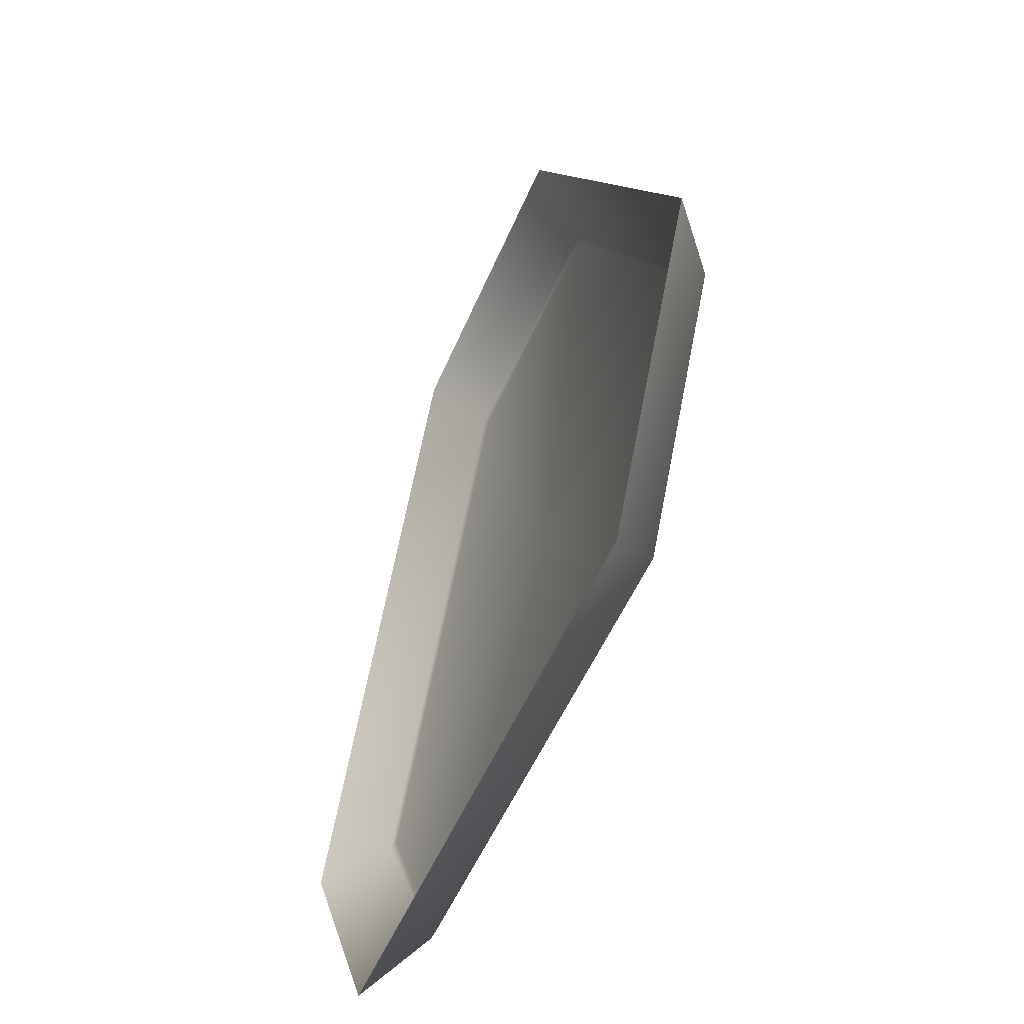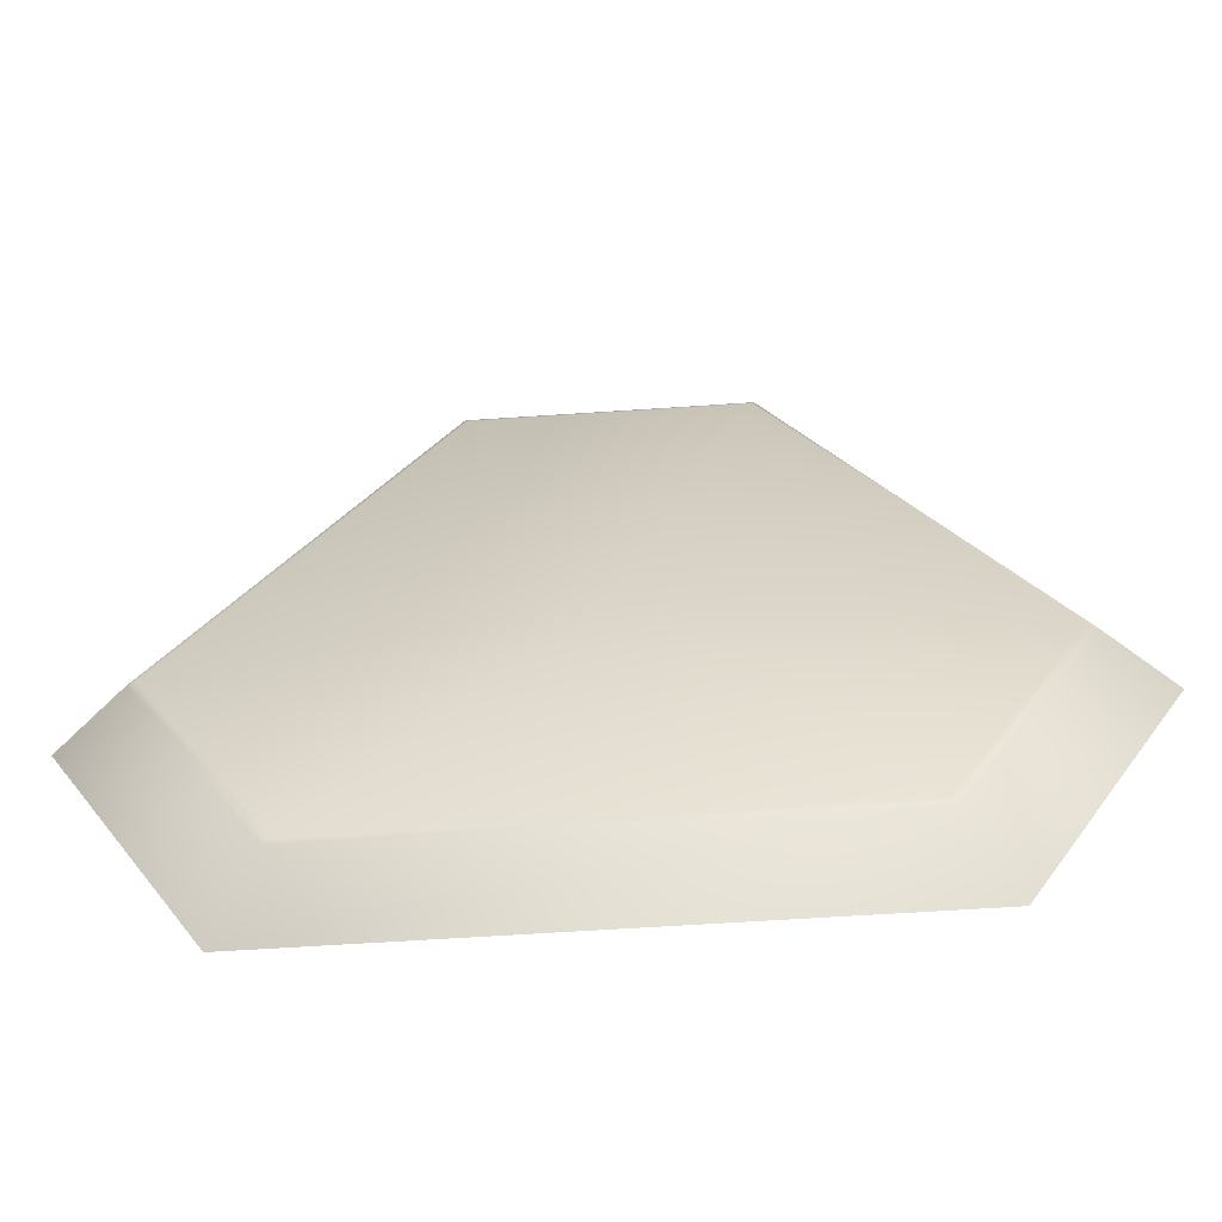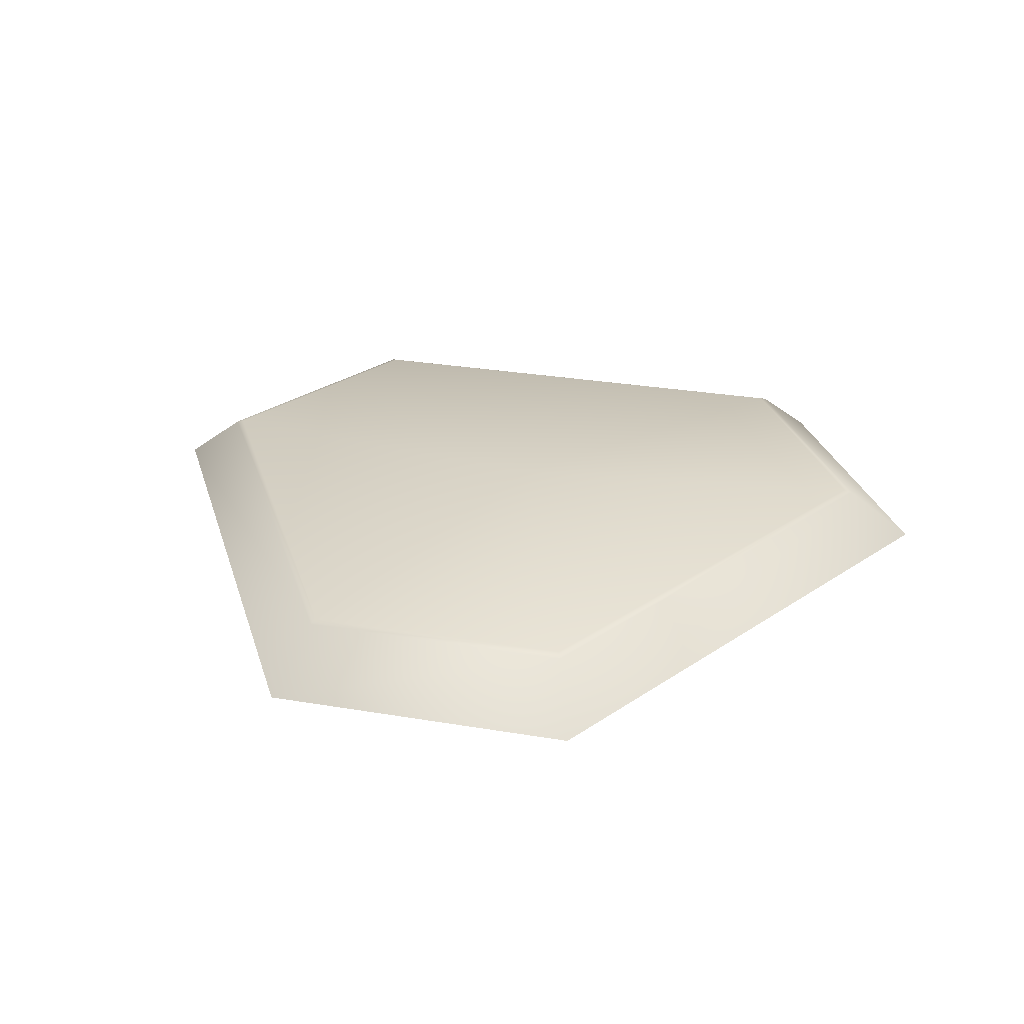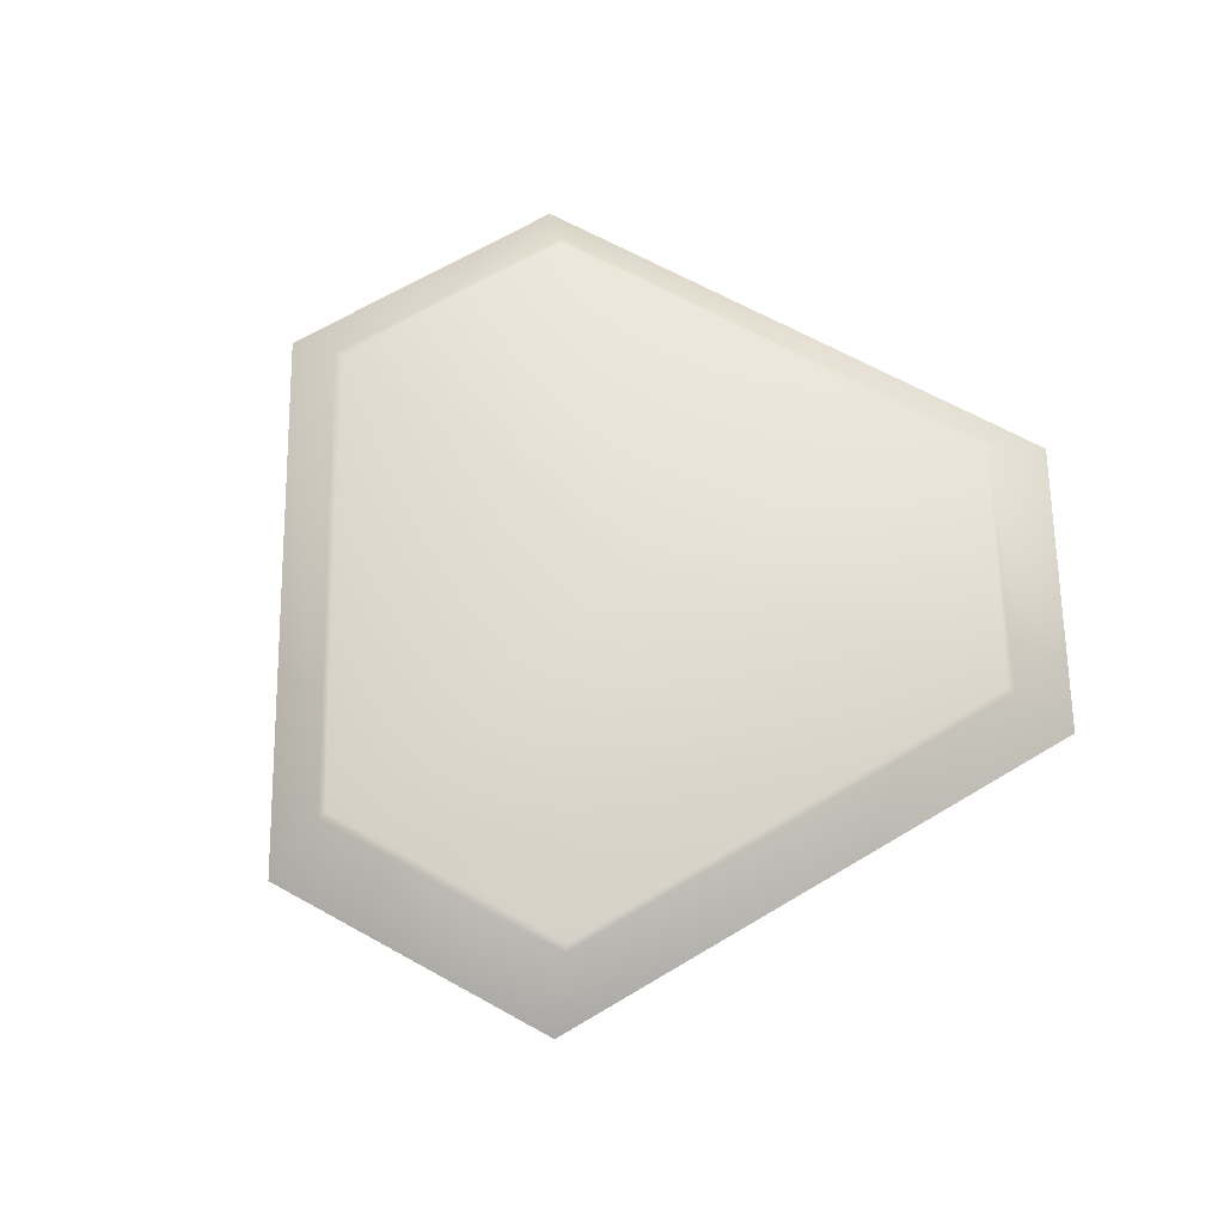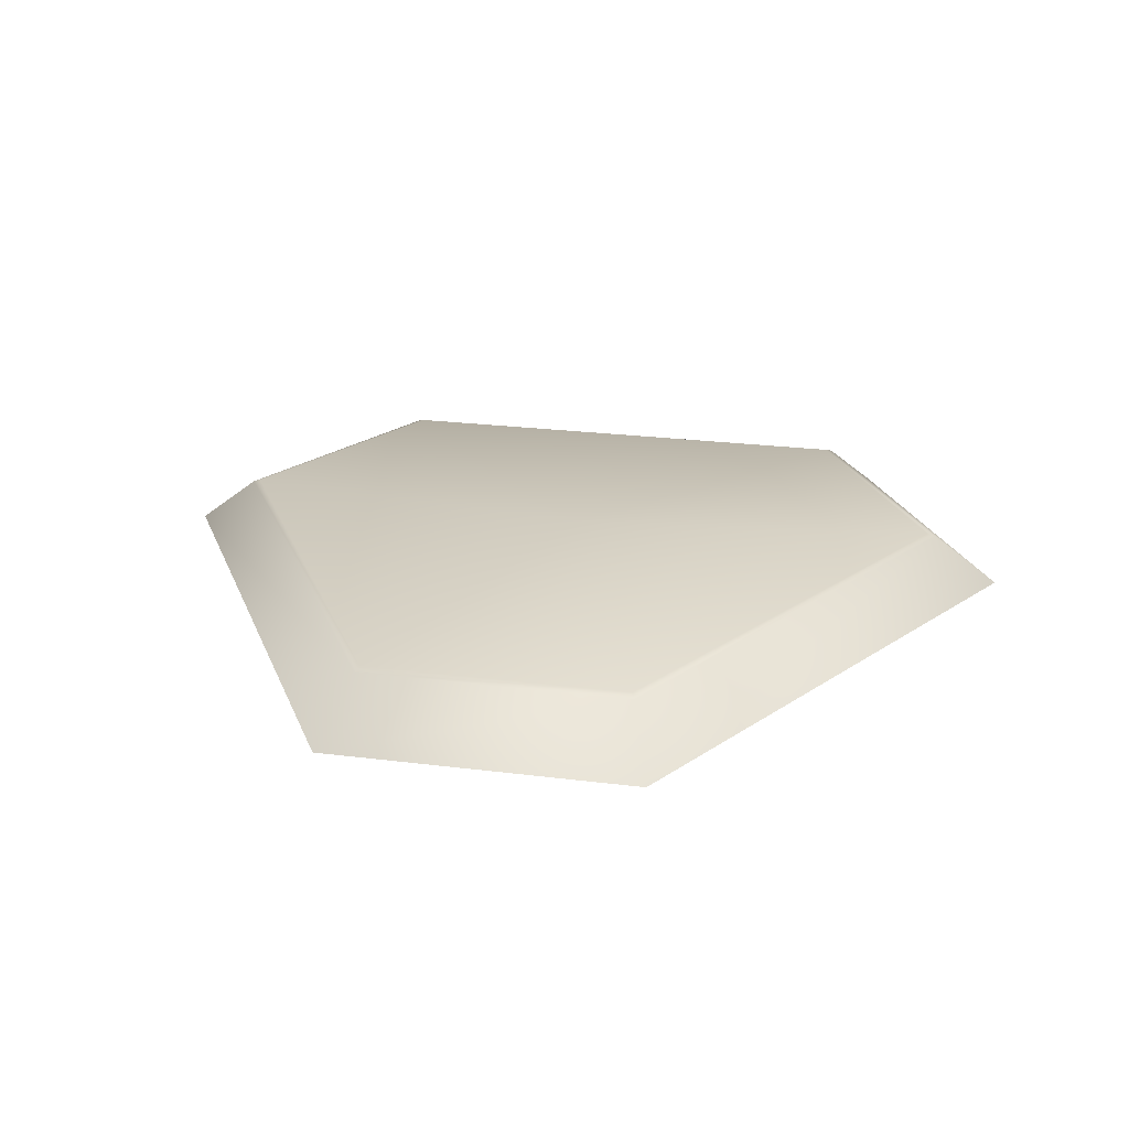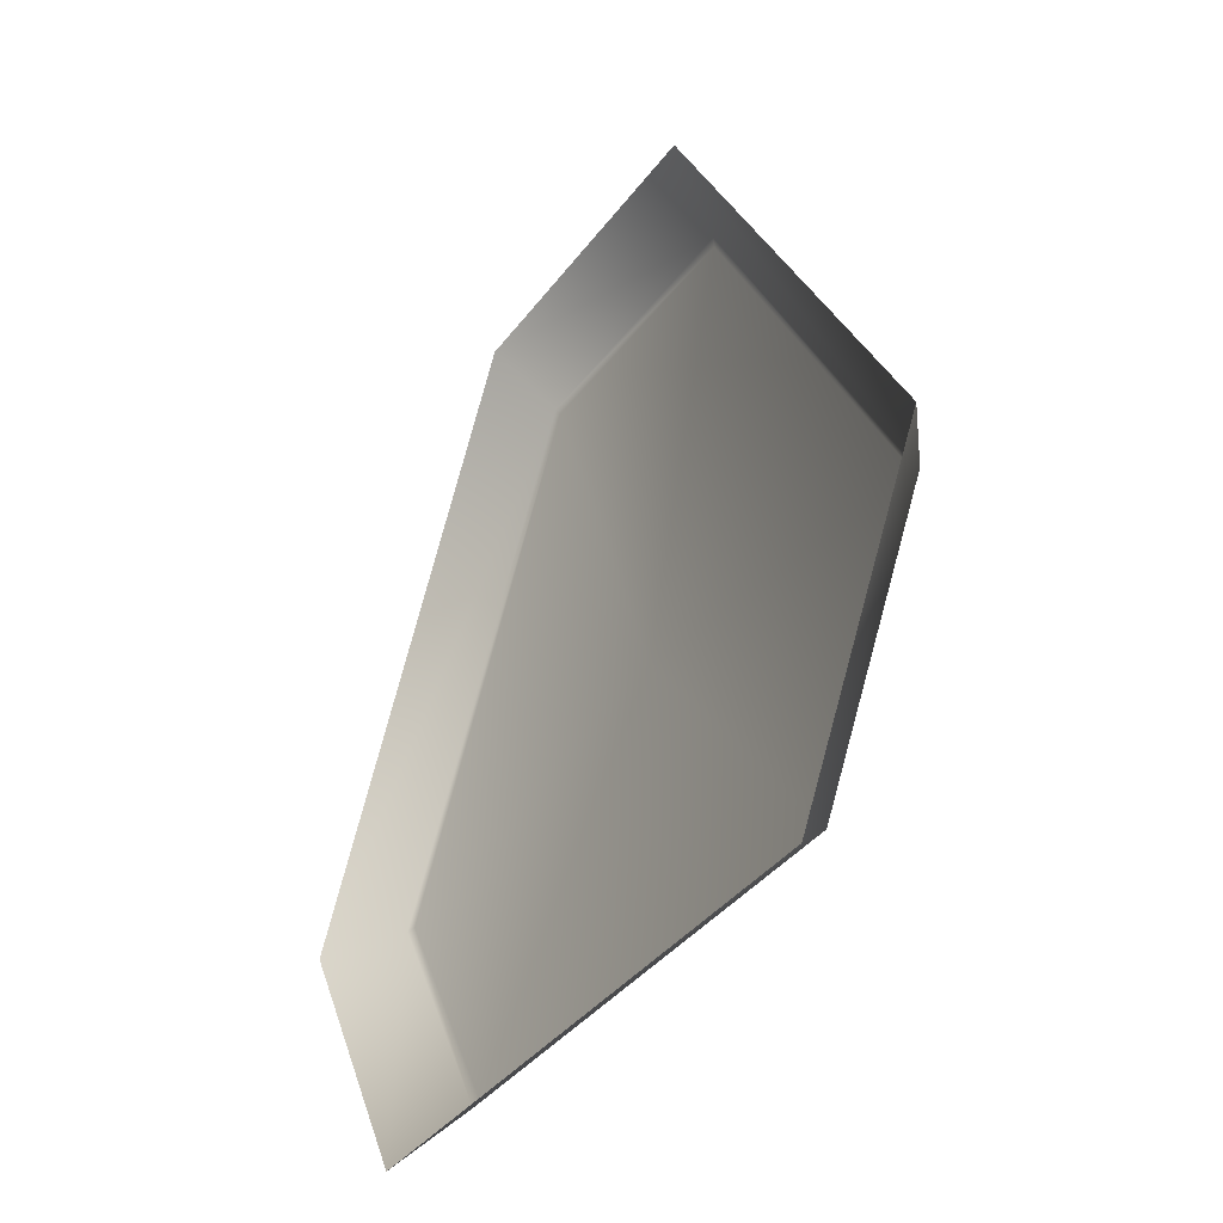
<metadata>
{"format":"obj","ext":"obj","renderer":"f3d","projection":"perspective","resolution":1024,"background":"white","views":[{"elev":-51.3,"azim":67.7,"up":"+Z"},{"elev":-59.5,"azim":-176.0,"up":"+Z"},{"elev":28.6,"azim":14.3,"up":"+Y"},{"elev":66.2,"azim":29.1,"up":"+Y"},{"elev":24.3,"azim":11.8,"up":"+Y"},{"elev":-36.6,"azim":58.4,"up":"+Z"}]}
</metadata>
<code>
v 0.2549 1 -0.3265
v 26.77 -5 -32.28
v 41.19 -5 -7.317
v 14.1 -5 39.59
v -14.72 -5 39.59
v -41.81 -5 -7.317
v -27.4 -5 -32.28
v 22.26 0.2133 -26.9
v 22.77 -0.05477 -27.5
v 34.27 0.2133 -6.098
v 35.05 -0.05477 -6.235
v 11.7 0.2133 33
v 11.97 -0.05477 33.74
v -12.32 0.2133 33
v -12.59 -0.05477 33.74
v -34.89 0.2133 -6.098
v -35.67 -0.05477 -6.235
v -22.88 0.2133 -26.9
v -23.39 -0.05477 -27.5
f 9 11 3 2
f 17 19 7 6
f 8 18 1
f 11 13 4 3
f 13 15 5 4
f 15 17 6 5
f 10 8 1
f 12 10 1
f 14 12 1
f 16 14 1
f 18 16 1
f 9 19 18 8
f 11 9 8 10
f 13 11 10 12
f 15 13 12 14
f 17 15 14 16
f 19 17 16 18
f 19 9 2 7

</code>
